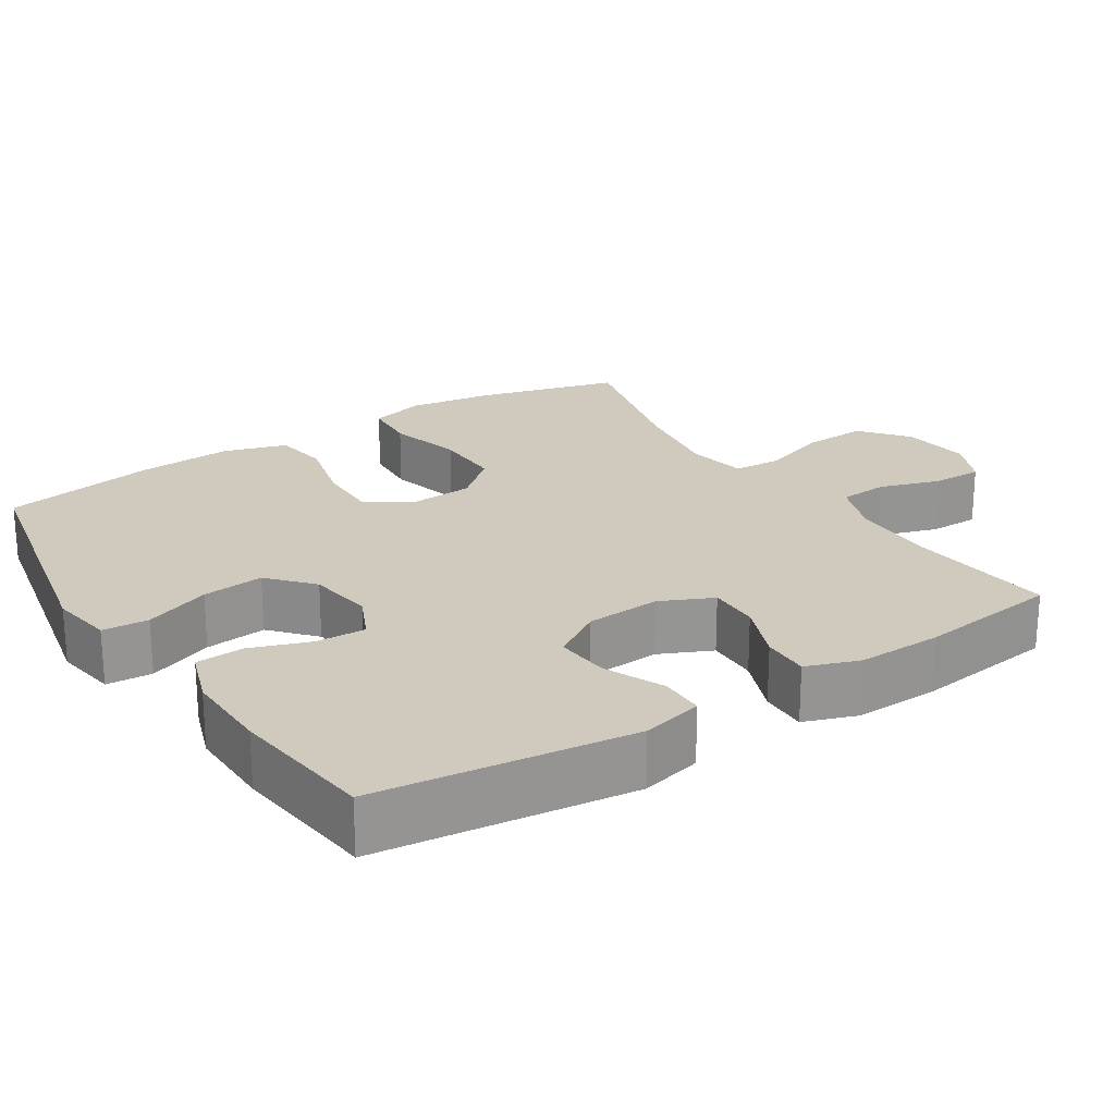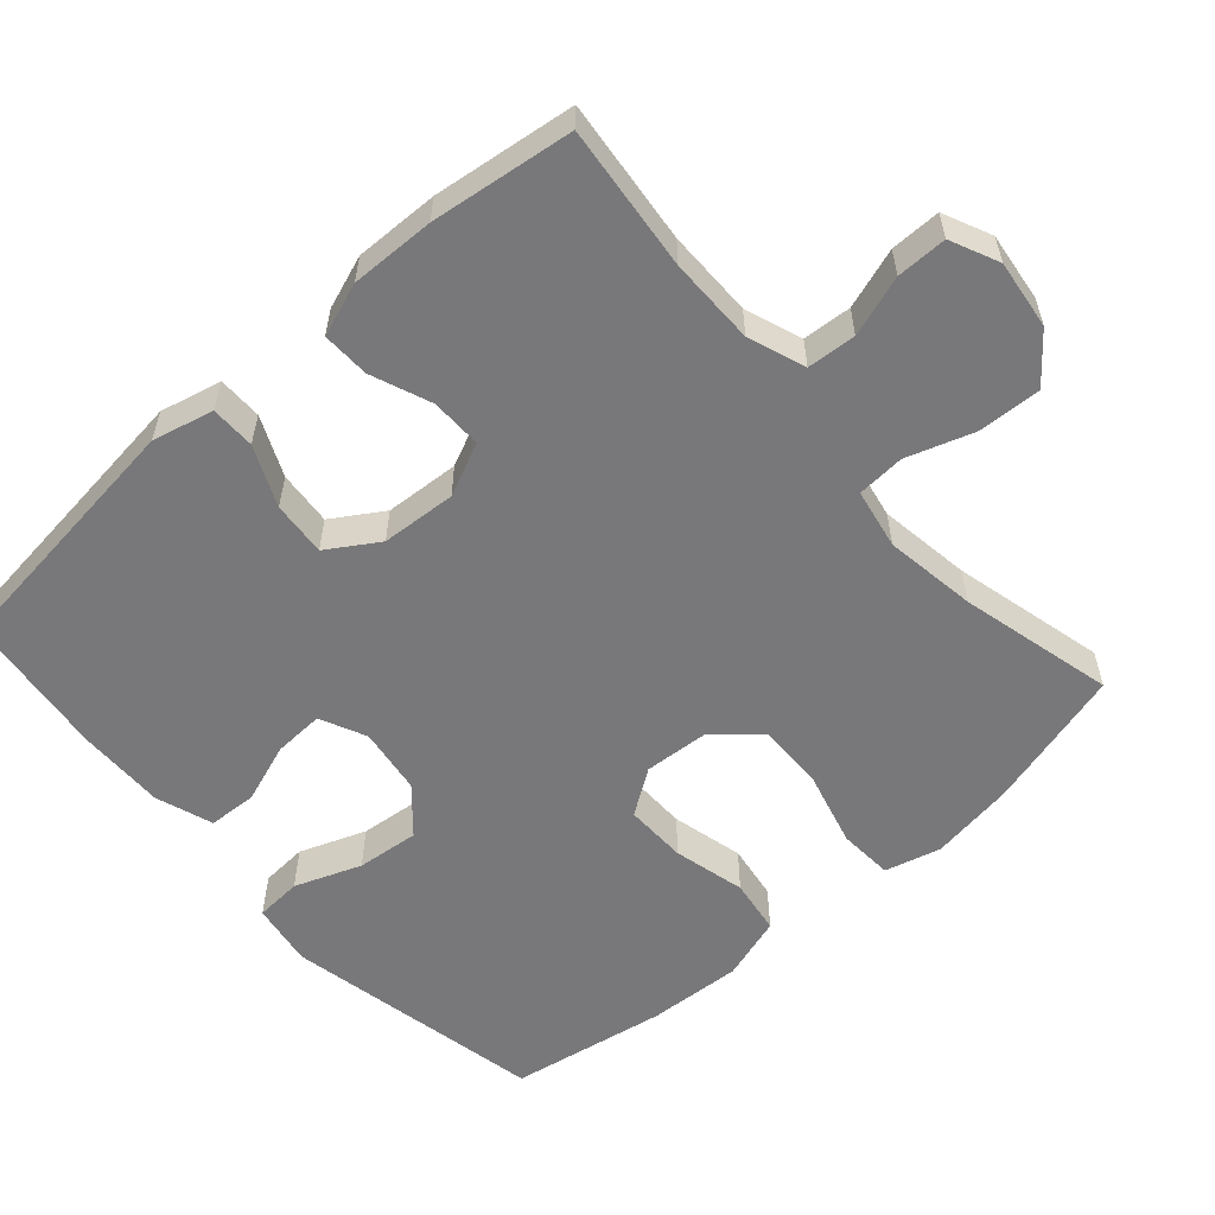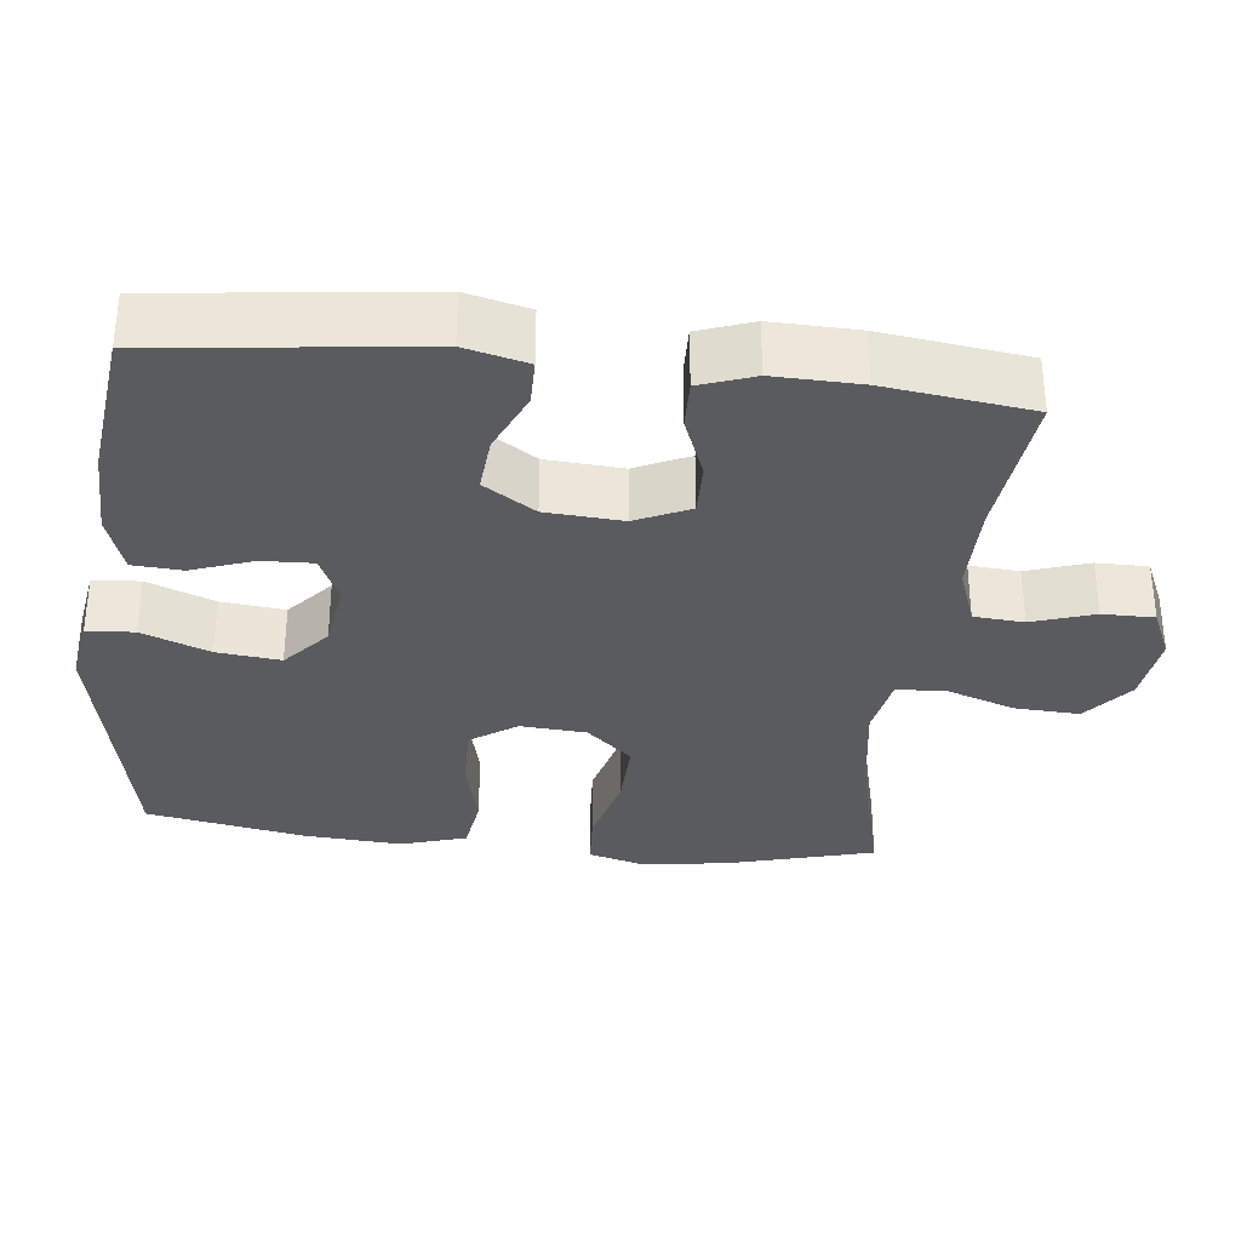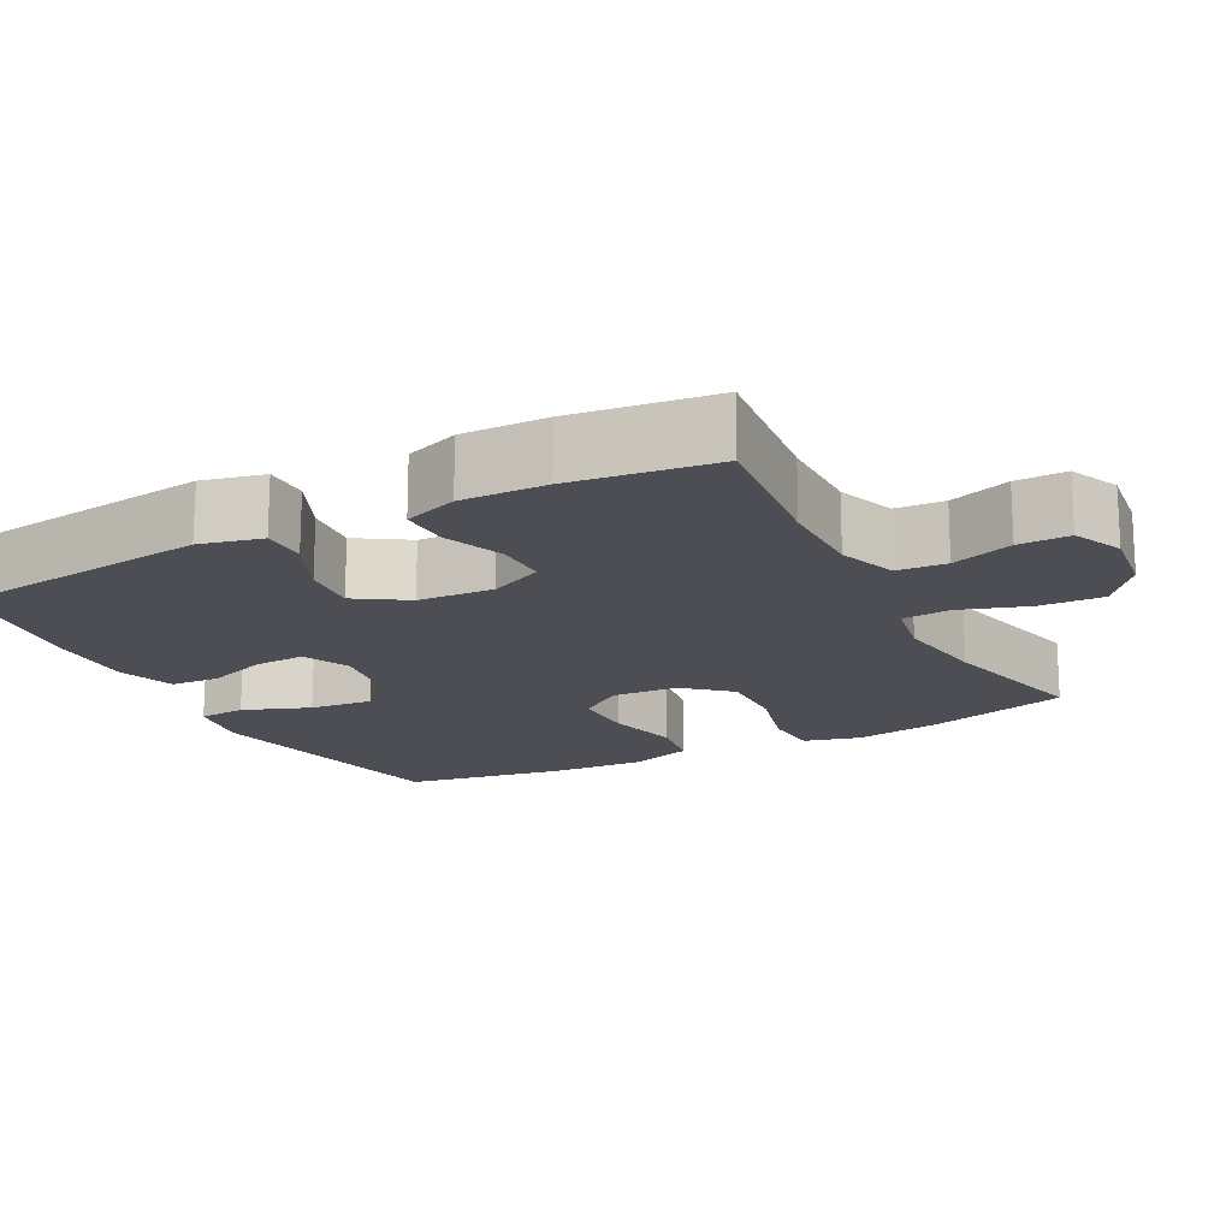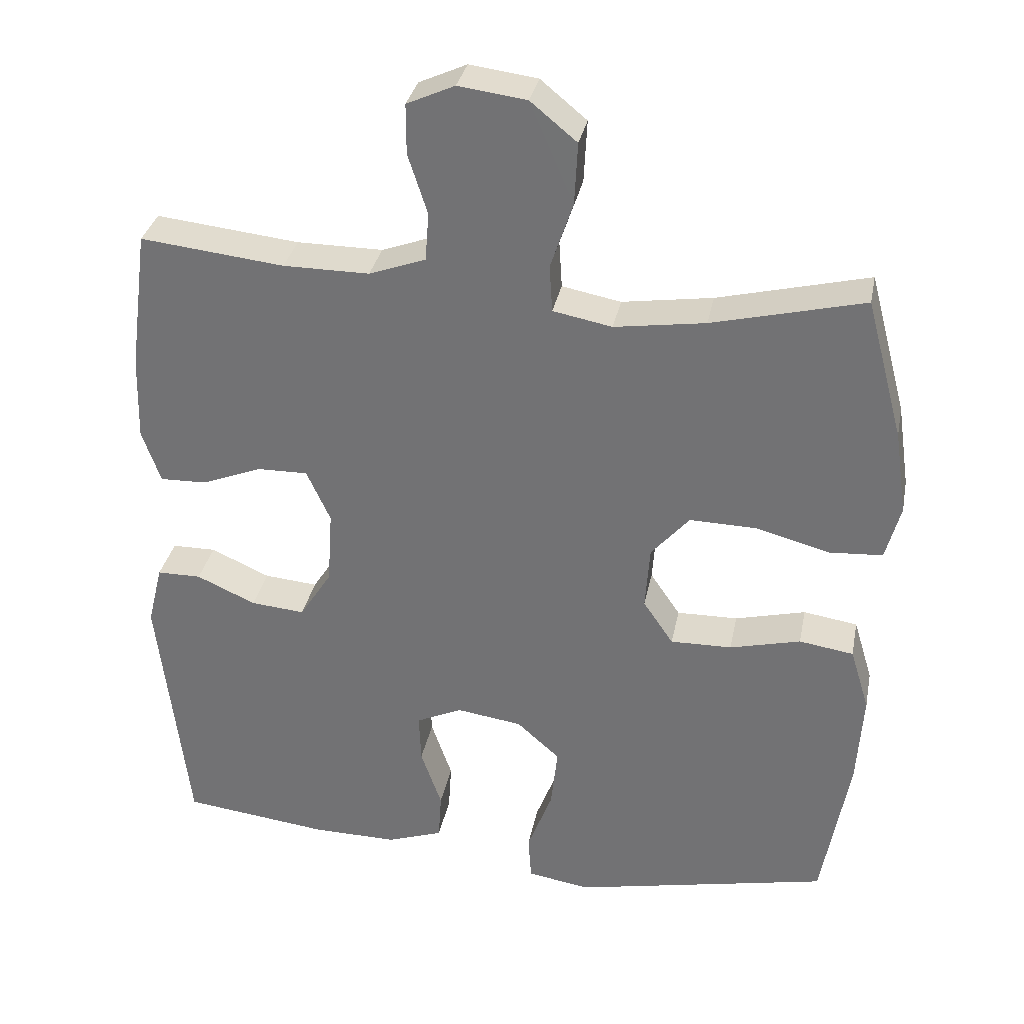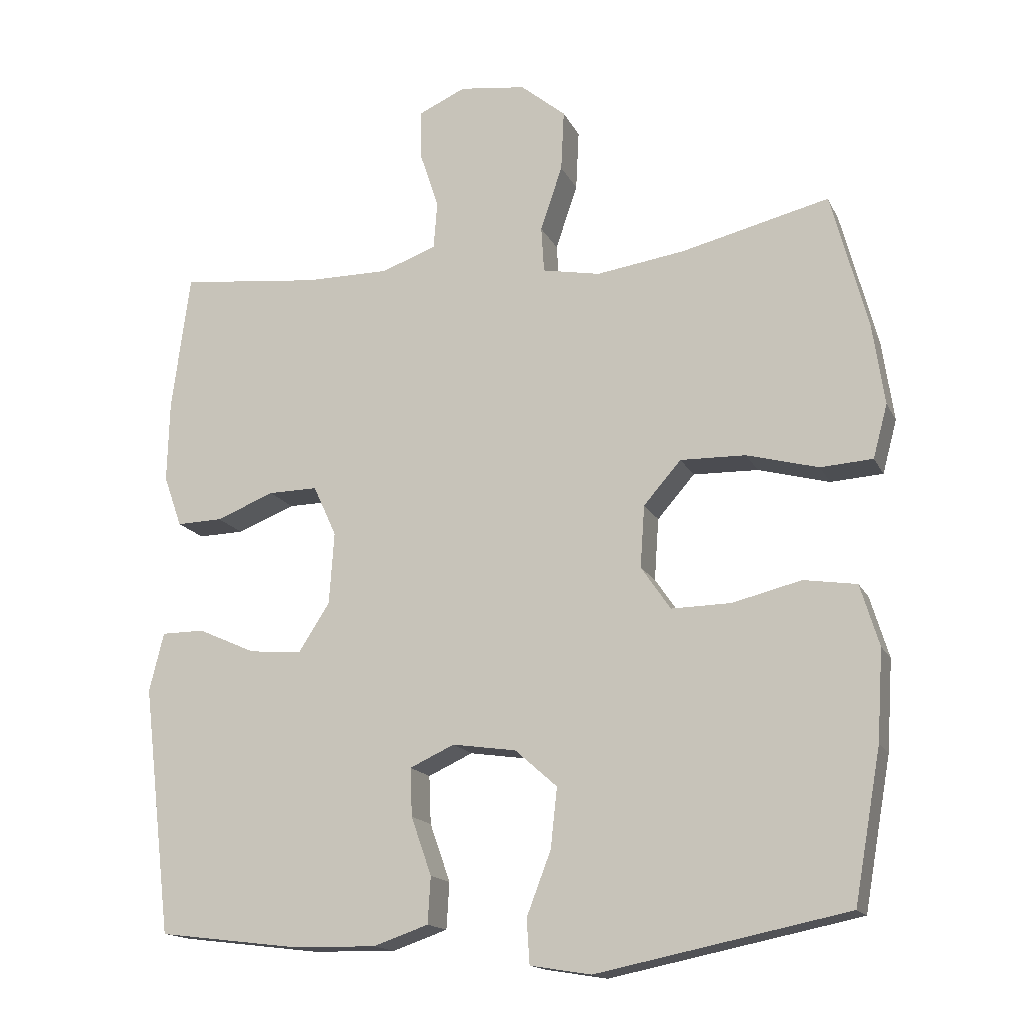
<metadata>
{"format":"obj","ext":"obj","renderer":"f3d","projection":"perspective","resolution":1024,"background":"white","views":[{"elev":23.0,"azim":-122.7,"up":"+Y"},{"elev":-57.6,"azim":-48.4,"up":"+Y"},{"elev":-33.4,"azim":-96.3,"up":"+Y"},{"elev":-17.4,"azim":-62.3,"up":"+Y"},{"elev":32.5,"azim":11.0,"up":"+Z"},{"elev":-15.8,"azim":18.8,"up":"+Z"}]}
</metadata>
<code>
o path1712_path1712.001
v -0.3044 0.0375 -0.5485
v -0.1829 0.0375 -0.5507
v -0.1036 0.0375 -0.5235
v -0.09953 0.0375 -0.4565
v -0.1289 0.0375 -0.3727
v -0.1316 0.0375 -0.3033
v -0.06735 0.0375 -0.2738
v 0.02467 0.0375 -0.2872
v 0.08524 0.0375 -0.3409
v 0.07588 0.0375 -0.4273
v 0.04082 0.0375 -0.5189
v 0.04503 0.0375 -0.5832
v 0.1331 0.0375 -0.5975
v 0.4941 0.0375 -0.5237
v 0.5328 0.0375 -0.3072
v 0.5414 0.0375 -0.1763
v 0.5145 0.0375 -0.08767
v 0.438 0.0375 -0.07592
v 0.3384 0.0375 -0.1004
v 0.2523 0.0375 -0.1017
v 0.21 0.0375 -0.03948
v 0.2163 0.0375 0.05014
v 0.2702 0.0375 0.1119
v 0.3644 0.0375 0.1095
v 0.4677 0.0375 0.08178
v 0.543 0.0375 0.08656
v 0.5638 0.0375 0.1637
v 0.5466 0.0375 0.2815
v 0.4941 0.0375 0.4782
v 0.2806 0.0375 0.4262
v 0.1529 0.0375 0.4075
v 0.06971 0.0375 0.4236
v 0.06559 0.0375 0.4899
v 0.09717 0.0375 0.5833
v 0.1016 0.0375 0.6708
v 0.03649 0.0375 0.7245
v -0.05945 0.0375 0.7371
v -0.127 0.0375 0.7066
v -0.1269 0.0375 0.6365
v -0.09945 0.0375 0.5519
v -0.1046 0.0375 0.484
v -0.1841 0.0375 0.4553
v -0.3053 0.0375 0.4558
v -0.5076 0.0375 0.4782
v -0.5337 0.0375 0.2796
v -0.5368 0.0375 0.162
v -0.5105 0.0375 0.08796
v -0.4444 0.0375 0.08964
v -0.3605 0.0375 0.1227
v -0.2894 0.0375 0.1236
v -0.2559 0.0375 0.05023
v -0.263 0.0375 -0.05394
v -0.308 0.0375 -0.124
v -0.3839 0.0375 -0.1173
v -0.4669 0.0375 -0.07998
v -0.5289 0.0375 -0.08027
v -0.5498 0.0375 -0.1655
v -0.5076 0.0375 -0.5237
v -0.3044 -0.0375 -0.5485
v -0.1829 -0.0375 -0.5507
v -0.1036 -0.0375 -0.5235
v -0.09953 -0.0375 -0.4565
v -0.1289 -0.0375 -0.3727
v -0.1316 -0.0375 -0.3033
v -0.06735 -0.0375 -0.2738
v 0.02467 -0.0375 -0.2872
v 0.08524 -0.0375 -0.3409
v 0.07588 -0.0375 -0.4273
v 0.04082 -0.0375 -0.5189
v 0.04503 -0.0375 -0.5832
v 0.1331 -0.0375 -0.5975
v 0.4941 -0.0375 -0.5237
v 0.5328 -0.0375 -0.3072
v 0.5414 -0.0375 -0.1763
v 0.5145 -0.0375 -0.08767
v 0.438 -0.0375 -0.07592
v 0.3384 -0.0375 -0.1004
v 0.2523 -0.0375 -0.1017
v 0.21 -0.0375 -0.03948
v 0.2163 -0.0375 0.05014
v 0.2702 -0.0375 0.1119
v 0.3644 -0.0375 0.1095
v 0.4677 -0.0375 0.08178
v 0.543 -0.0375 0.08656
v 0.5638 -0.0375 0.1637
v 0.5466 -0.0375 0.2815
v 0.4941 -0.0375 0.4782
v 0.2806 -0.0375 0.4262
v 0.1529 -0.0375 0.4075
v 0.06971 -0.0375 0.4236
v 0.06559 -0.0375 0.4899
v 0.09717 -0.0375 0.5833
v 0.1016 -0.0375 0.6708
v 0.03649 -0.0375 0.7245
v -0.05945 -0.0375 0.7371
v -0.127 -0.0375 0.7066
v -0.1269 -0.0375 0.6365
v -0.09945 -0.0375 0.5519
v -0.1046 -0.0375 0.484
v -0.1841 -0.0375 0.4553
v -0.3053 -0.0375 0.4558
v -0.5076 -0.0375 0.4782
v -0.5337 -0.0375 0.2796
v -0.5368 -0.0375 0.162
v -0.5105 -0.0375 0.08796
v -0.4444 -0.0375 0.08964
v -0.3605 -0.0375 0.1227
v -0.2894 -0.0375 0.1236
v -0.2559 -0.0375 0.05023
v -0.263 -0.0375 -0.05394
v -0.308 -0.0375 -0.124
v -0.3839 -0.0375 -0.1173
v -0.4669 -0.0375 -0.07998
v -0.5289 -0.0375 -0.08027
v -0.5498 -0.0375 -0.1655
v -0.5076 -0.0375 -0.5237
v -0.5289 0.0375 -0.08027
v -0.5289 0.0375 -0.08027
v -0.5498 0.0375 -0.1655
v -0.5337 0.0375 0.2796
v -0.5368 0.0375 0.162
v -0.5105 0.0375 0.08796
v -0.5105 0.0375 0.08796
v -0.4669 0.0375 -0.07998
v -0.5076 0.0375 0.4782
v -0.5076 0.0375 0.4782
v -0.5076 0.0375 -0.5237
v -0.5076 0.0375 -0.5237
v -0.4444 0.0375 0.08964
v -0.3839 0.0375 -0.1173
v -0.3605 0.0375 0.1227
v -0.3053 0.0375 0.4558
v -0.3044 0.0375 -0.5485
v -0.308 0.0375 -0.124
v -0.308 0.0375 -0.124
v -0.2894 0.0375 0.1236
v -0.2894 0.0375 0.1236
v -0.263 0.0375 -0.05394
v -0.1841 0.0375 0.4553
v -0.1829 0.0375 -0.5507
v -0.2559 0.0375 0.05023
v -0.1046 0.0375 0.484
v -0.1046 0.0375 0.484
v -0.1289 0.0375 -0.3727
v -0.1316 0.0375 -0.3033
v -0.1316 0.0375 -0.3033
v -0.1036 0.0375 -0.5235
v -0.1036 0.0375 -0.5235
v -0.06735 0.0375 -0.2738
v -0.09953 0.0375 -0.4565
v -0.05945 0.0375 0.7371
v -0.127 0.0375 0.7066
v -0.127 0.0375 0.7066
v -0.1269 0.0375 0.6365
v -0.09945 0.0375 0.5519
v 0.02467 0.0375 -0.2872
v 0.03649 0.0375 0.7245
v 0.08524 0.0375 -0.3409
v 0.1016 0.0375 0.6708
v 0.07588 0.0375 -0.4273
v 0.04082 0.0375 -0.5189
v 0.04503 0.0375 -0.5832
v 0.04503 0.0375 -0.5832
v 0.1331 0.0375 -0.5975
v 0.09717 0.0375 0.5833
v 0.06559 0.0375 0.4899
v 0.06971 0.0375 0.4236
v 0.06971 0.0375 0.4236
v 0.1529 0.0375 0.4075
v 0.2806 0.0375 0.4262
v 0.21 0.0375 -0.03948
v 0.2163 0.0375 0.05014
v 0.2523 0.0375 -0.1017
v 0.2702 0.0375 0.1119
v 0.3384 0.0375 -0.1004
v 0.3644 0.0375 0.1095
v 0.438 0.0375 -0.07592
v 0.4677 0.0375 0.08178
v 0.4941 0.0375 0.4782
v 0.4941 0.0375 0.4782
v 0.5145 0.0375 -0.08767
v 0.5145 0.0375 -0.08767
v 0.543 0.0375 0.08656
v 0.543 0.0375 0.08656
v 0.4941 0.0375 -0.5237
v 0.4941 0.0375 -0.5237
v 0.5328 0.0375 -0.3072
v 0.5414 0.0375 -0.1763
v 0.5466 0.0375 0.2815
v 0.5638 0.0375 0.1637
v -0.5289 -0.0375 -0.08027
v -0.5289 -0.0375 -0.08027
v -0.5498 -0.0375 -0.1655
v -0.5337 -0.0375 0.2796
v -0.5368 -0.0375 0.162
v -0.5105 -0.0375 0.08796
v -0.5105 -0.0375 0.08796
v -0.4669 -0.0375 -0.07998
v -0.5076 -0.0375 0.4782
v -0.5076 -0.0375 0.4782
v -0.5076 -0.0375 -0.5237
v -0.5076 -0.0375 -0.5237
v -0.4444 -0.0375 0.08964
v -0.3839 -0.0375 -0.1173
v -0.3605 -0.0375 0.1227
v -0.3053 -0.0375 0.4558
v -0.3044 -0.0375 -0.5485
v -0.308 -0.0375 -0.124
v -0.308 -0.0375 -0.124
v -0.2894 -0.0375 0.1236
v -0.2894 -0.0375 0.1236
v -0.263 -0.0375 -0.05394
v -0.1841 -0.0375 0.4553
v -0.1829 -0.0375 -0.5507
v -0.2559 -0.0375 0.05023
v -0.1046 -0.0375 0.484
v -0.1046 -0.0375 0.484
v -0.1289 -0.0375 -0.3727
v -0.1316 -0.0375 -0.3033
v -0.1316 -0.0375 -0.3033
v -0.1036 -0.0375 -0.5235
v -0.1036 -0.0375 -0.5235
v -0.06735 -0.0375 -0.2738
v -0.09953 -0.0375 -0.4565
v -0.05945 -0.0375 0.7371
v -0.127 -0.0375 0.7066
v -0.127 -0.0375 0.7066
v -0.1269 -0.0375 0.6365
v -0.09945 -0.0375 0.5519
v 0.02467 -0.0375 -0.2872
v 0.03649 -0.0375 0.7245
v 0.08524 -0.0375 -0.3409
v 0.1016 -0.0375 0.6708
v 0.07588 -0.0375 -0.4273
v 0.04082 -0.0375 -0.5189
v 0.04503 -0.0375 -0.5832
v 0.04503 -0.0375 -0.5832
v 0.1331 -0.0375 -0.5975
v 0.09717 -0.0375 0.5833
v 0.06559 -0.0375 0.4899
v 0.06971 -0.0375 0.4236
v 0.06971 -0.0375 0.4236
v 0.1529 -0.0375 0.4075
v 0.2806 -0.0375 0.4262
v 0.21 -0.0375 -0.03948
v 0.2163 -0.0375 0.05014
v 0.2523 -0.0375 -0.1017
v 0.2702 -0.0375 0.1119
v 0.3384 -0.0375 -0.1004
v 0.3644 -0.0375 0.1095
v 0.438 -0.0375 -0.07592
v 0.4677 -0.0375 0.08178
v 0.4941 -0.0375 0.4782
v 0.4941 -0.0375 0.4782
v 0.5145 -0.0375 -0.08767
v 0.5145 -0.0375 -0.08767
v 0.543 -0.0375 0.08656
v 0.543 -0.0375 0.08656
v 0.4941 -0.0375 -0.5237
v 0.4941 -0.0375 -0.5237
v 0.5328 -0.0375 -0.3072
v 0.5414 -0.0375 -0.1763
v 0.5466 -0.0375 0.2815
v 0.5638 -0.0375 0.1637
f 206 210 213
f 207 219 208
f 195 205 194
f 230 247 245
f 240 239 229
f 221 224 214
f 230 245 223
f 214 218 207
f 232 261 249
f 212 245 215
f 229 231 228
f 231 239 233
f 232 247 230
f 194 205 206
f 216 241 240
f 215 241 210
f 213 241 216
f 228 231 225
f 250 252 264
f 193 201 204
f 216 240 229
f 204 207 208
f 246 248 243
f 229 239 231
f 210 206 205
f 259 234 238
f 228 225 226
f 215 246 241
f 249 262 251
f 210 241 213
f 261 232 259
f 251 262 255
f 262 249 261
f 205 195 203
f 223 212 219
f 236 238 235
f 198 193 204
f 264 252 257
f 194 206 199
f 235 238 234
f 207 204 201
f 203 195 196
f 263 250 264
f 244 263 253
f 246 243 241
f 248 250 244
f 218 214 224
f 245 212 223
f 234 259 232
f 232 249 247
f 218 219 207
f 191 193 198
f 215 245 246
f 208 219 212
f 244 250 263
f 243 248 244
f 118 57 115 192
f 45 46 104 103
f 46 123 197 104
f 55 56 114 113
f 126 45 103 200
f 57 128 202 115
f 47 48 106 105
f 54 55 113 112
f 48 49 107 106
f 43 44 102 101
f 58 1 59 116
f 135 54 112 209
f 49 137 211 107
f 52 53 111 110
f 42 43 101 100
f 1 2 60 59
f 50 51 109 108
f 51 52 110 109
f 143 42 100 217
f 5 146 220 63
f 2 148 222 60
f 6 7 65 64
f 4 5 63 62
f 3 4 62 61
f 37 153 227 95
f 38 39 97 96
f 39 40 98 97
f 40 41 99 98
f 7 8 66 65
f 36 37 95 94
f 8 9 67 66
f 35 36 94 93
f 10 11 69 68
f 11 163 237 69
f 12 13 71 70
f 34 35 93 92
f 33 34 92 91
f 168 33 91 242
f 31 32 90 89
f 9 10 68 67
f 30 31 89 88
f 21 22 80 79
f 20 21 79 78
f 22 23 81 80
f 19 20 78 77
f 23 24 82 81
f 18 19 77 76
f 24 25 83 82
f 180 30 88 254
f 182 18 76 256
f 25 184 258 83
f 13 186 260 71
f 14 15 73 72
f 16 17 75 74
f 15 16 74 73
f 28 29 87 86
f 27 28 86 85
f 26 27 85 84
f 132 139 136
f 133 134 145
f 121 120 131
f 156 171 173
f 166 155 165
f 147 140 150
f 156 149 171
f 140 133 144
f 158 175 187
f 138 141 171
f 155 154 157
f 157 159 165
f 158 156 173
f 120 132 131
f 142 166 167
f 141 136 167
f 139 142 167
f 154 151 157
f 176 190 178
f 119 130 127
f 142 155 166
f 130 134 133
f 172 169 174
f 155 157 165
f 136 131 132
f 185 164 160
f 154 152 151
f 141 167 172
f 175 177 188
f 136 139 167
f 187 185 158
f 177 181 188
f 188 187 175
f 131 129 121
f 149 145 138
f 162 161 164
f 124 130 119
f 190 183 178
f 120 125 132
f 161 160 164
f 133 127 130
f 129 122 121
f 189 190 176
f 170 179 189
f 172 167 169
f 174 170 176
f 144 150 140
f 171 149 138
f 160 158 185
f 158 173 175
f 144 133 145
f 117 124 119
f 141 172 171
f 134 138 145
f 170 189 176
f 169 170 174

</code>
